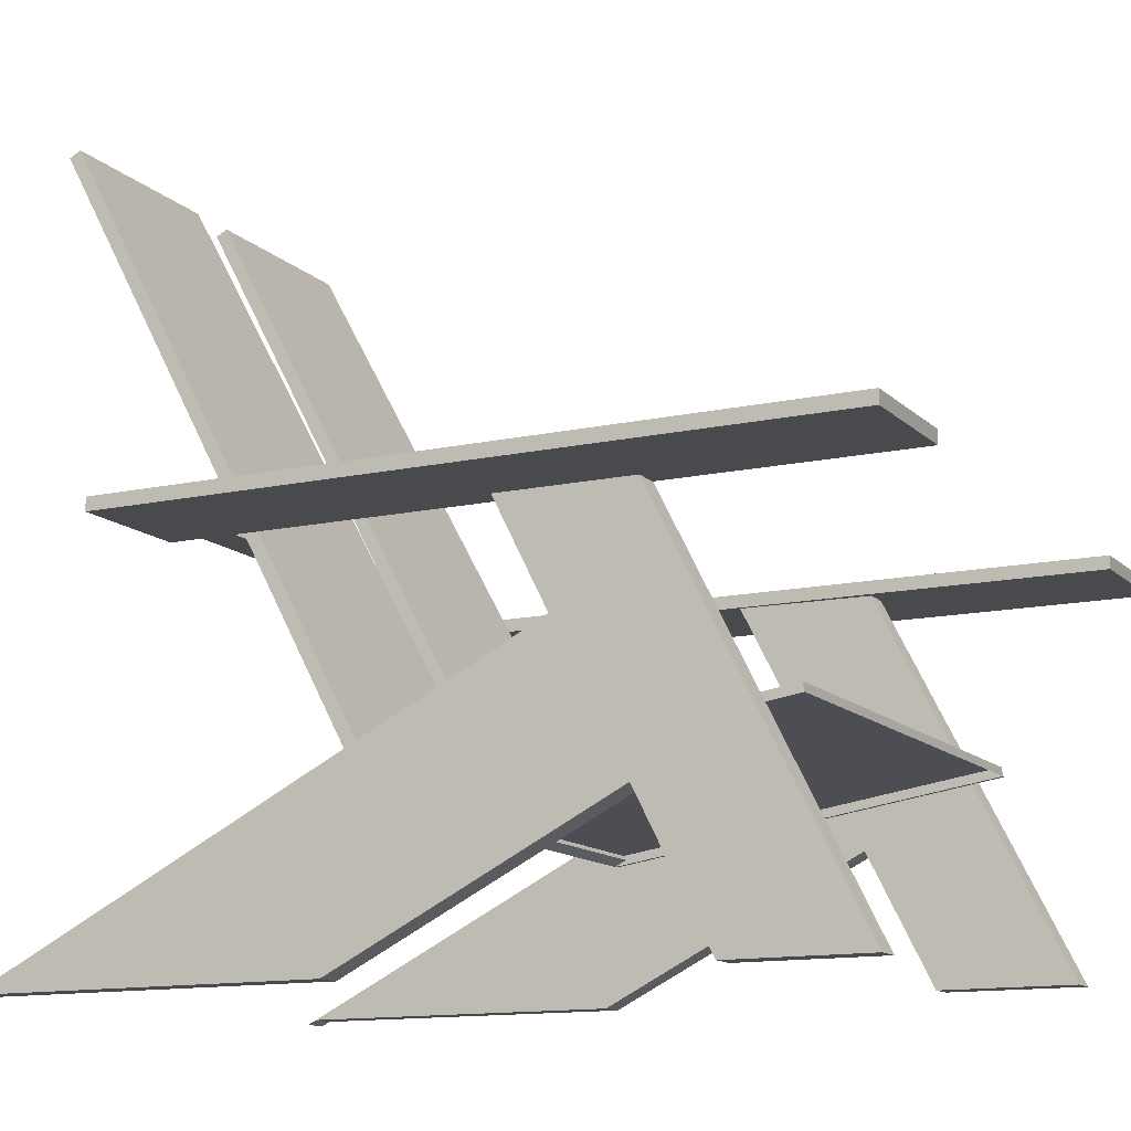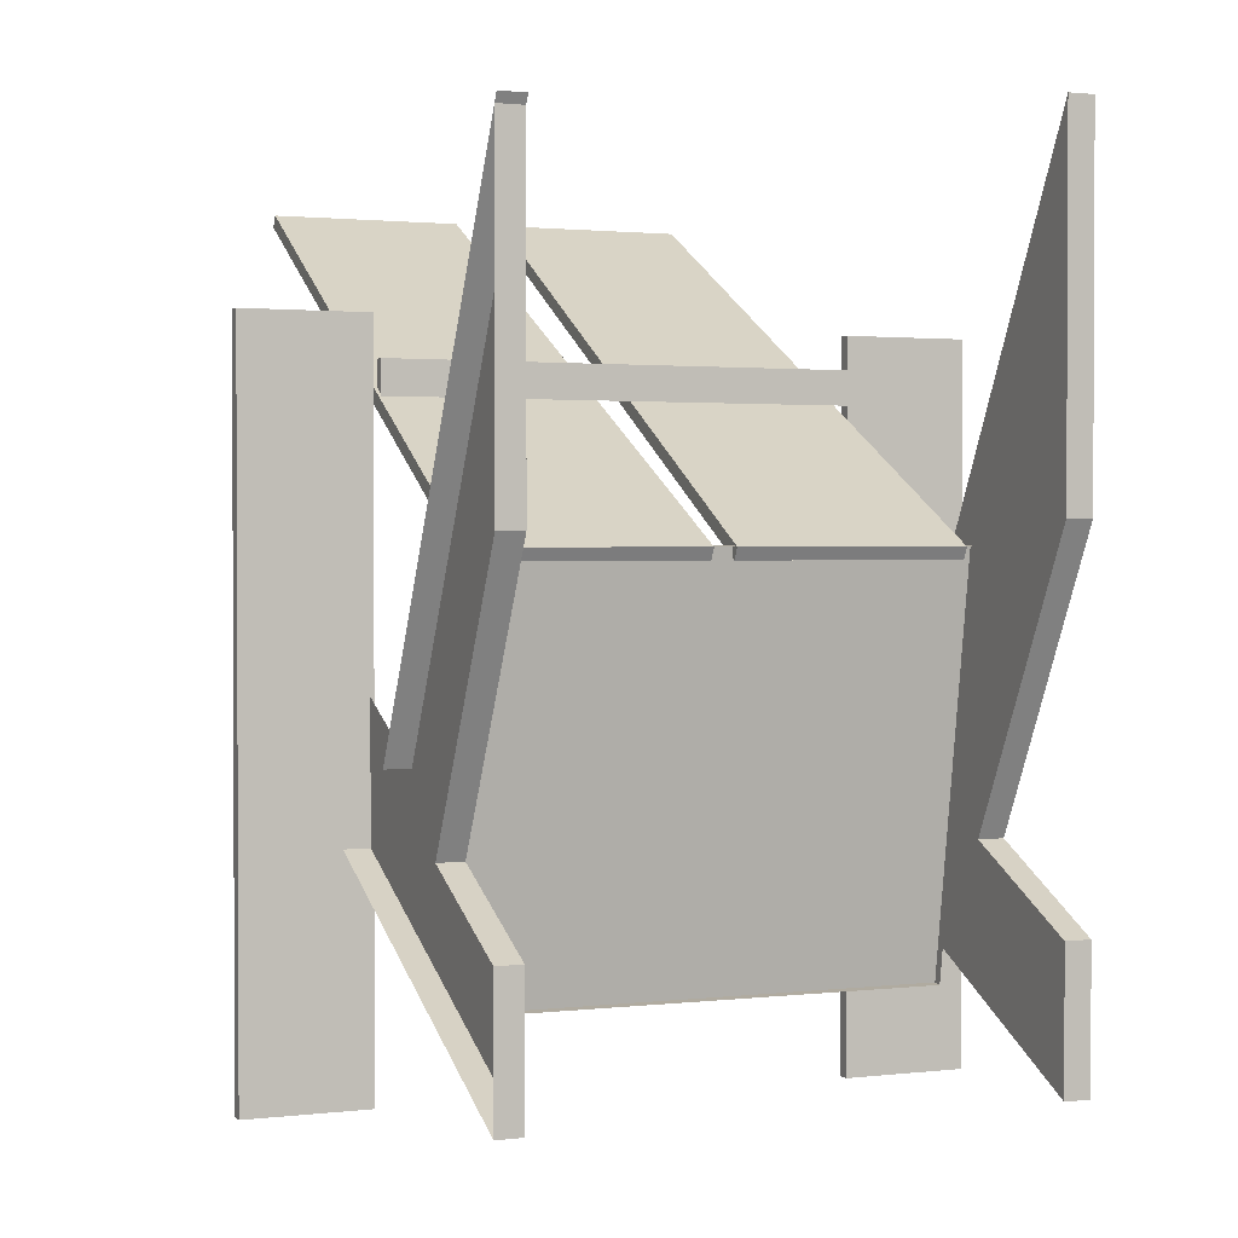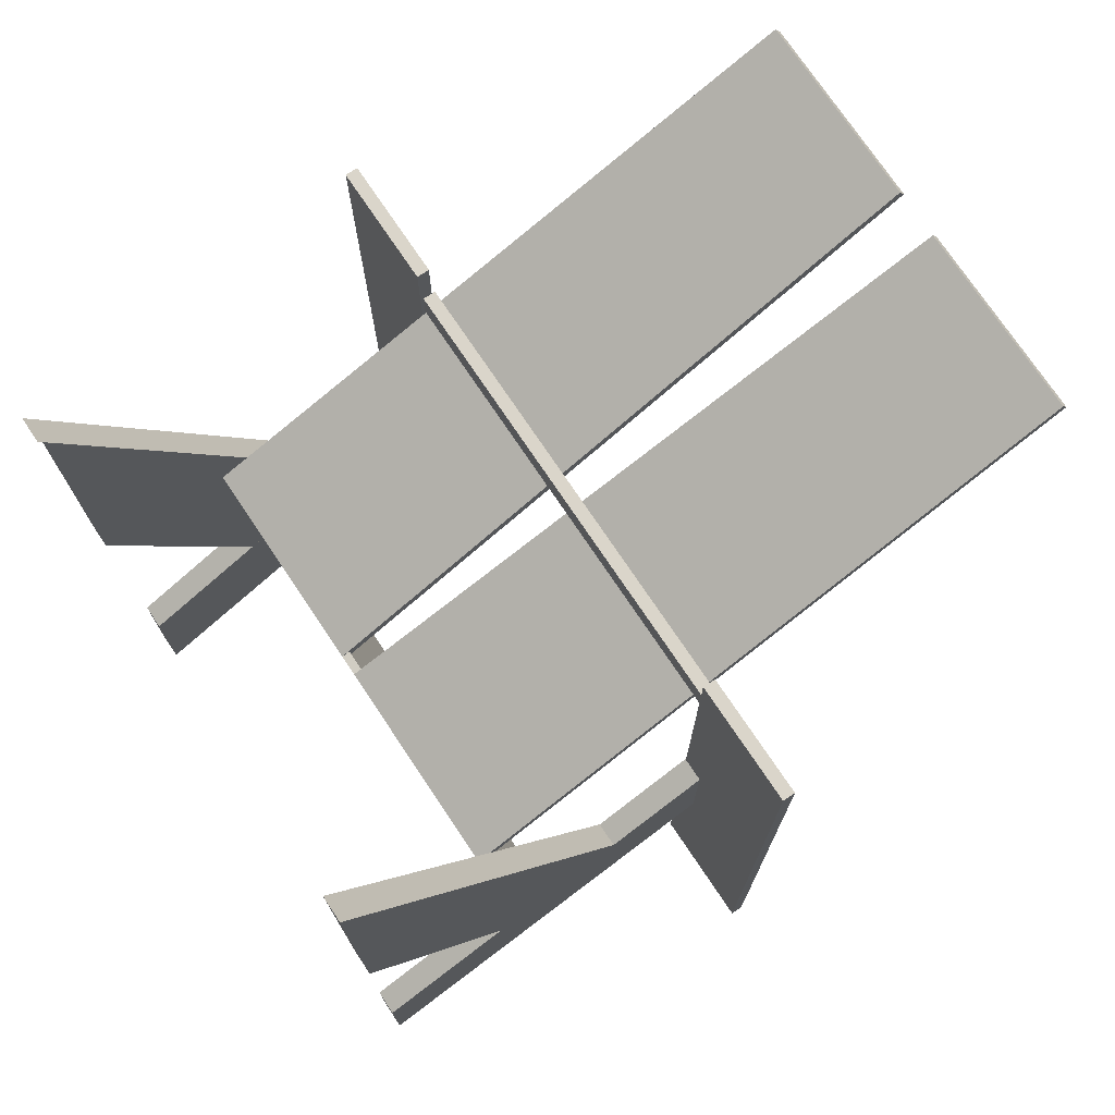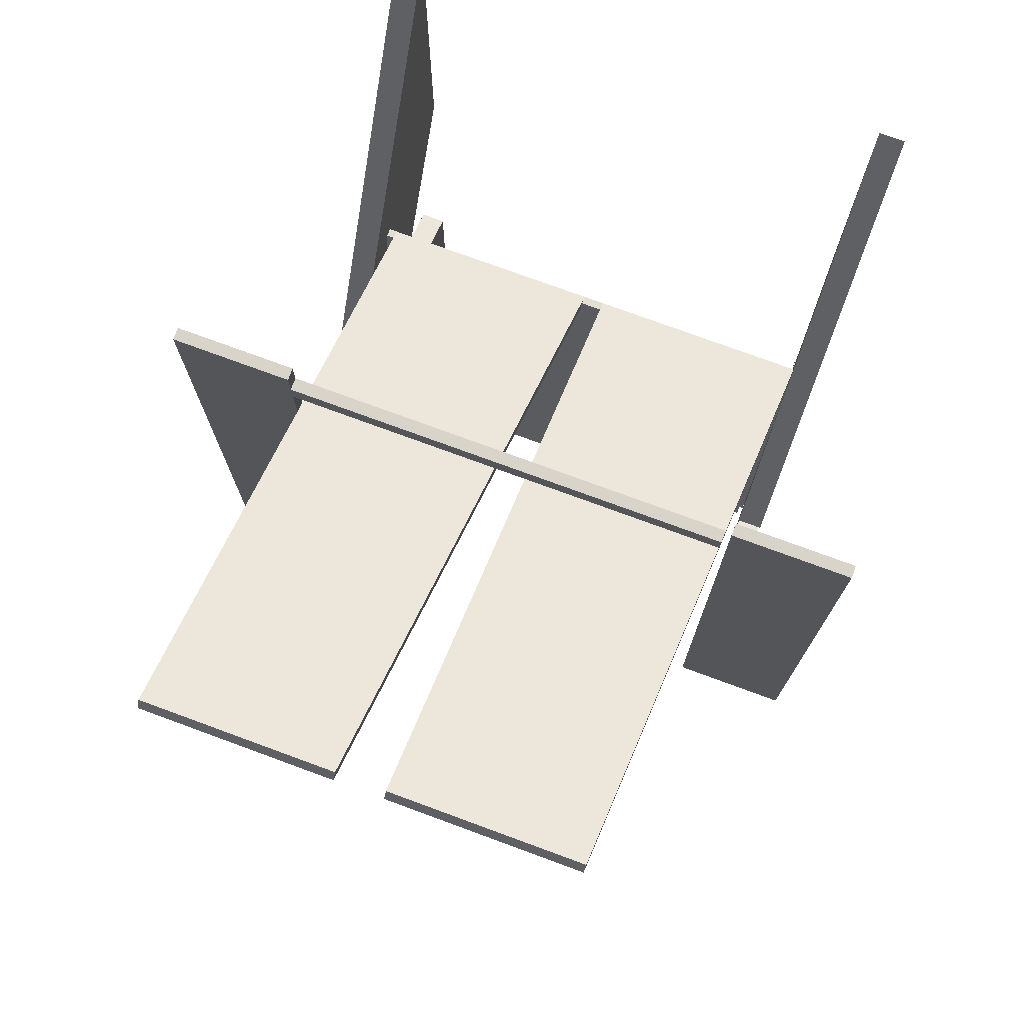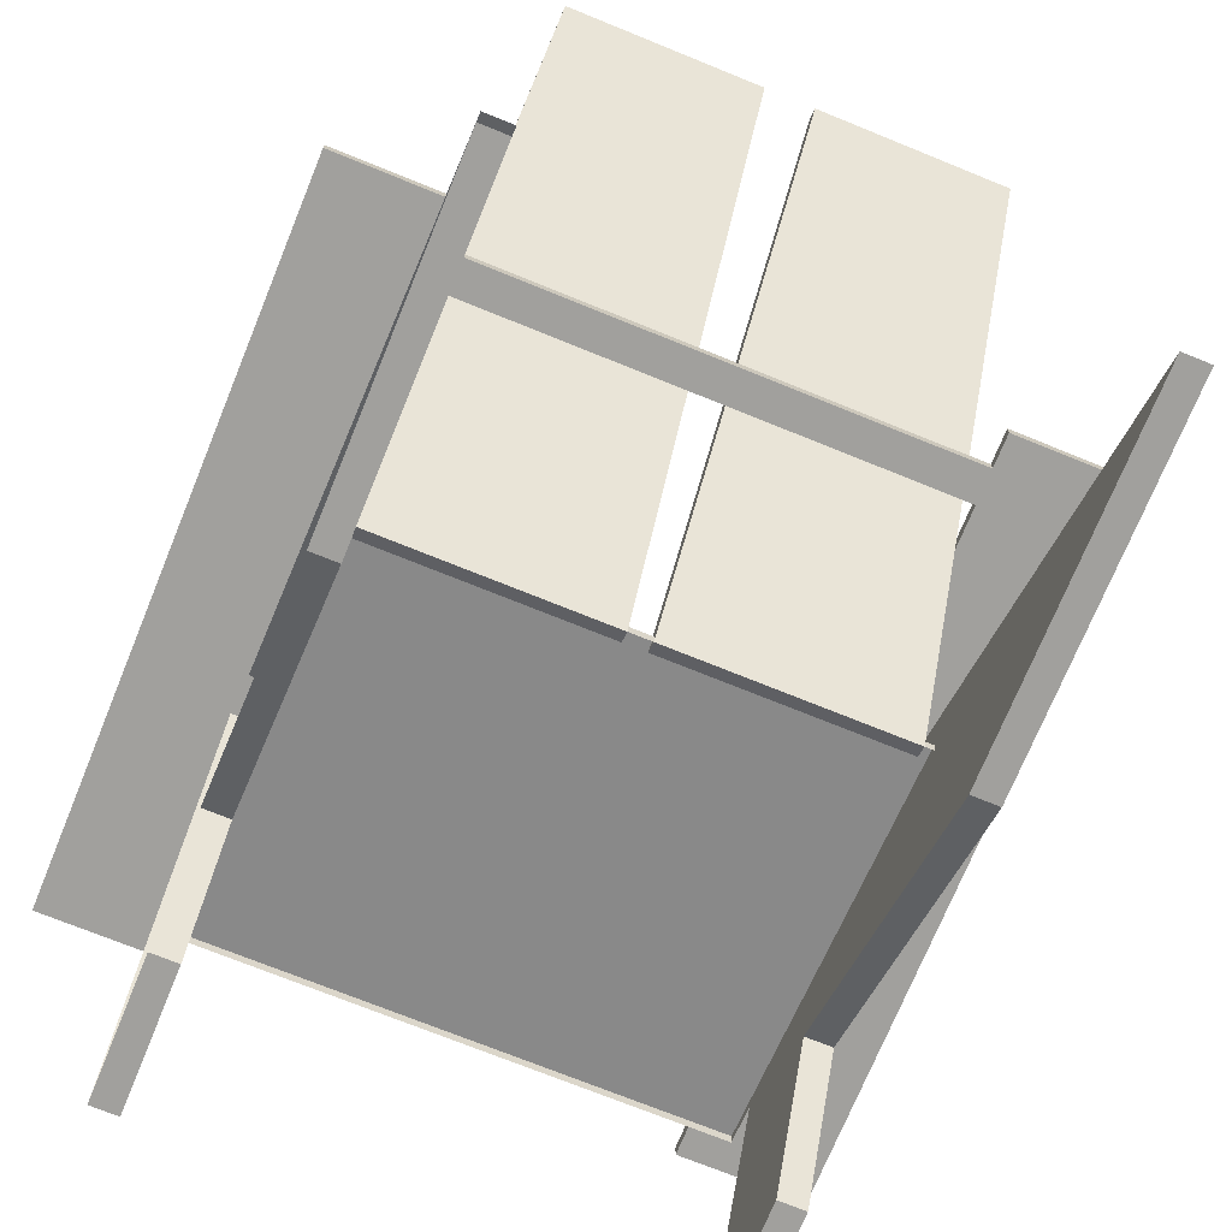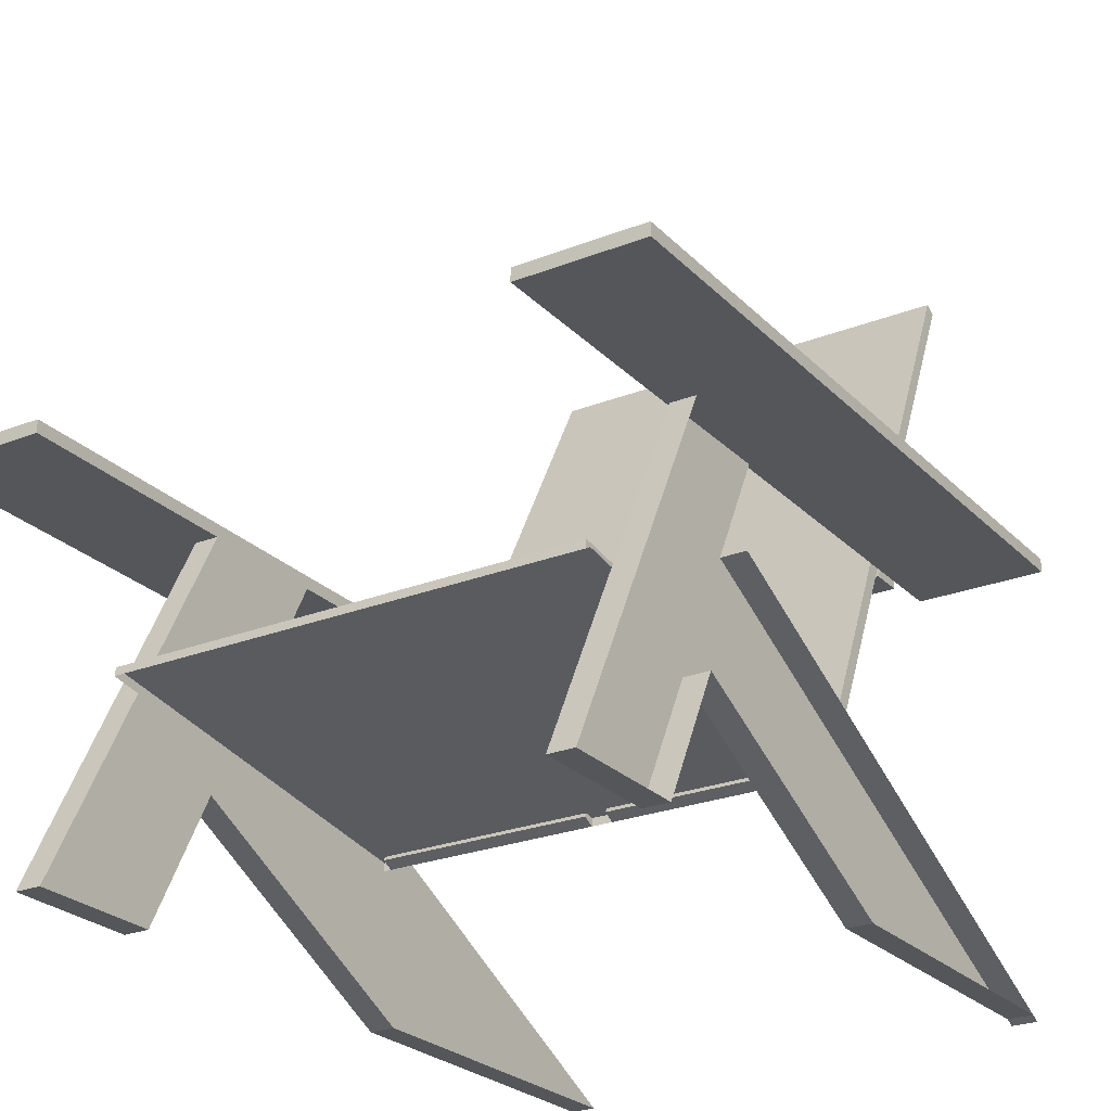
<metadata>
{"format":"obj","ext":"obj","renderer":"f3d","projection":"perspective","resolution":1024,"background":"white","views":[{"elev":-13.0,"azim":117.0,"up":"+Y"},{"elev":1.5,"azim":-23.4,"up":"+Z"},{"elev":74.2,"azim":56.2,"up":"+Z"},{"elev":75.7,"azim":-159.8,"up":"+Z"},{"elev":-71.6,"azim":-22.2,"up":"+Y"},{"elev":-25.1,"azim":-147.4,"up":"+Y"}]}
</metadata>
<code>
v 0.1757 -0.1994 0.06049
v 0.1757 0.005471 -0.09036
v 0.1757 -0.09697 -0.1421
v 0.1757 -0.1994 0.3149
v 0.1757 0.08345 -0.1482
v 0.1944 -0.09697 -0.1421
v 0.1757 -0.1994 -0.1939
v 0.1757 0.08345 -0.05094
v 0.1944 -0.1994 0.06049
v 0.1757 -0.1994 -0.2912
v 0.1944 0.005471 -0.09036
v 0.1944 -0.1994 0.3149
v 0.1944 -0.1994 -0.2912
v 0.1944 0.08345 -0.1482
v 0.1944 -0.1994 -0.1939
v 0.1944 0.08345 -0.05094
v 0.1687 0.3627 0.2762
v 0.00748 -0.08983 0.03499
v 0.1687 -0.08983 0.03499
v 0.02798 0.3627 0.2762
v 0.1687 -0.09425 0.04326
v 0.1687 -0.08807 0.04421
v 0.02798 0.3583 0.2845
v 0.00748 -0.09425 0.04326
v 0.1687 0.3583 0.2845
v 0.1746 -0.09425 0.04326
v 0.00748 -0.08807 0.04421
v 0.1746 -0.08807 0.04421
v -0.008106 -0.08807 0.04421
v 0.1746 -0.06618 -0.09806
v -0.008106 -0.09425 0.04326
v 0.1746 -0.04429 -0.2403
v -0.1662 -0.08807 0.04421
v 0.1746 -0.05047 -0.2413
v -0.1662 -0.09425 0.04326
v -0.1662 -0.06618 -0.09806
v -0.1662 -0.05047 -0.2413
v -0.1693 -0.08983 0.03499
v -0.1488 0.3583 0.2845
v -0.1662 -0.04429 -0.2403
v -0.008106 -0.08983 0.03499
v -0.1693 -0.09425 0.04326
v -0.008106 0.3583 0.2845
v -0.008106 0.3627 0.2762
v -0.1488 0.3627 0.2762
v -0.1693 -0.05047 -0.2413
v -0.1881 -0.1949 0.2943
v -0.1693 -0.1917 0.2879
v -0.1693 -0.1949 0.2943
v -0.1881 -0.1917 0.2879
v -0.1881 0.001176 -0.09362
v -0.1693 -0.1917 0.0524
v -0.1693 0.001176 -0.09362
v -0.1881 -0.1917 0.0524
v -0.1693 -0.09363 -0.1415
v -0.1881 -0.09363 -0.1415
v -0.1881 -0.1884 -0.1895
v -0.1693 -0.1884 -0.1895
v -0.1693 -0.1884 -0.2868
v -0.1881 -0.1884 -0.2868
v -0.1693 0.08096 -0.1506
v -0.1881 0.08096 -0.1506
v -0.1693 0.08155 -0.05298
v 0.1763 0.08146 0.1881
v 0.1763 0.09084 0.1644
v 0.1763 0.08146 0.1644
v 0.1763 0.09084 0.1881
v -0.1614 0.08146 0.1644
v 0.1763 0.08146 -0.3247
v 0.267 0.09084 0.1881
v 0.1763 0.09084 0.1468
v -0.1614 0.09084 0.1644
v 0.1763 0.08146 0.14
v 0.267 0.08146 -0.3247
v 0.267 0.08146 0.1881
v 0.1763 0.09084 -0.3247
v -0.1614 0.09084 0.1468
v -0.1614 0.08146 0.14
v 0.267 0.09084 -0.3247
v -0.2573 0.09093 -0.3194
v -0.1666 0.09093 0.1934
v -0.1666 0.09093 -0.3194
v -0.2573 0.09093 0.1934
v -0.1666 0.08155 -0.3194
v -0.1666 0.08155 0.1934
v -0.2573 0.08155 -0.3194
v -0.2573 0.08155 0.1934
v -0.1879 0.08155 -0.05342
g mesh1_mesh1-geometry
f 1 2 3
f 2 1 4
f 5 3 2
f 6 1 3
f 5 7 3
f 5 2 8
f 1 6 9
f 7 5 10
f 11 9 6
f 9 11 12
f 5 13 10
f 13 5 14
f 6 14 11
f 15 14 6
f 11 14 16
f 14 15 13
g mesh1_mesh1-geometry
f 3 2 1
f 4 1 2
f 2 3 5
f 3 1 6
f 9 4 1
f 1 4 9
f 12 2 4
f 4 2 12
f 3 7 5
f 8 2 5
f 9 6 1
f 7 6 3
f 3 6 7
f 4 9 12
f 12 9 4
f 2 12 11
f 11 12 2
f 10 5 7
f 2 16 8
f 8 16 2
f 8 14 5
f 5 14 8
f 6 9 11
f 6 7 15
f 15 7 6
f 12 11 9
f 16 2 11
f 11 2 16
f 10 13 5
f 13 7 10
f 10 7 13
f 14 8 16
f 16 8 14
f 14 5 13
f 11 14 6
f 7 13 15
f 15 13 7
f 6 14 15
f 16 14 11
f 13 15 14
g mesh2_mesh2-geometry
f 17 18 19
f 18 17 20
f 18 21 19
f 19 21 18
f 19 22 17
f 17 23 20
f 20 23 17
f 20 24 18
f 18 24 20
f 21 18 24
f 24 18 21
f 22 19 21
f 17 22 25
f 23 17 25
f 25 17 23
f 24 20 23
f 23 20 24
f 22 21 24
f 24 21 22
f 23 21 24
f 24 21 23
f 22 26 21
f 21 26 22
f 25 22 21
f 21 22 25
f 21 23 25
f 25 23 21
f 22 24 27
f 27 24 22
f 26 22 28
f 28 22 26
f 24 29 27
f 27 29 24
f 30 26 28
f 29 24 31
f 31 24 29
f 32 26 30
f 31 33 29
f 29 33 31
f 26 32 34
f 33 31 35
f 35 31 33
f 35 36 33
f 33 36 35
f 32 37 34
f 31 38 35
f 35 38 31
f 35 39 31
f 31 39 35
f 35 40 36
f 36 40 35
f 37 32 40
f 38 31 41
f 41 31 38
f 35 38 42
f 42 38 35
f 39 35 42
f 42 35 39
f 31 39 43
f 43 39 31
f 40 35 37
f 37 35 40
f 31 44 41
f 44 38 41
f 45 42 38
f 38 42 45
f 42 37 35
f 35 37 42
f 42 45 39
f 39 45 42
f 39 44 43
f 43 44 39
f 44 31 43
f 38 44 45
f 37 42 46
f 46 42 37
f 44 39 45
f 45 39 44
g mesh2_mesh2-geometry
f 19 18 17
f 20 17 18
f 17 22 19
f 21 19 22
f 25 22 17
f 36 22 27
f 27 22 36
f 22 30 28
f 28 30 22
f 28 26 30
f 36 27 29
f 29 27 36
f 30 22 36
f 36 22 30
f 30 26 32
f 36 29 33
f 33 29 36
f 36 32 30
f 30 32 36
f 34 32 26
f 32 36 40
f 40 36 32
f 34 37 32
f 40 32 37
f 41 44 31
f 41 38 44
f 43 31 44
f 45 44 38
g mesh3_mesh3-geometry
f 47 48 49
f 48 47 50
f 49 48 47
f 50 47 48
f 48 51 50
f 50 51 48
f 50 52 48
f 48 52 50
f 51 48 53
f 53 48 51
f 52 50 54
f 54 50 52
f 52 55 54
f 56 54 55
f 57 55 56
f 56 55 57
f 55 57 58
f 58 57 55
f 57 59 58
f 58 59 57
f 59 57 60
f 60 57 59
f 61 62 59
f 60 59 62
g mesh3_mesh3-geometry
f 52 53 48
f 48 53 52
f 54 55 52
f 53 52 55
f 55 52 53
f 55 54 56
f 55 63 53
f 53 63 55
f 55 61 63
f 63 61 55
f 58 61 55
f 55 61 58
f 61 58 59
f 59 58 61
f 59 62 61
f 62 59 60
g mesh4_mesh4-geometry
f 64 65 66
f 65 64 67
f 66 65 64
f 67 64 65
f 65 68 66
f 66 68 65
f 66 64 69
f 64 70 67
f 67 70 64
f 65 71 67
f 68 65 72
f 72 65 68
f 66 73 68
f 69 64 74
f 73 66 69
f 70 64 75
f 75 64 70
f 67 76 70
f 71 76 67
f 71 65 77
f 72 77 65
f 77 68 72
f 72 68 77
f 78 68 73
f 75 74 64
f 69 74 76
f 69 76 73
f 75 70 74
f 79 70 76
f 71 73 76
f 73 77 71
f 71 77 73
f 68 77 78
f 78 77 68
f 77 73 78
f 78 73 77
f 79 76 74
f 79 74 70
g mesh4_mesh4-geometry
f 69 64 66
f 67 71 65
f 68 73 66
f 74 64 69
f 69 66 73
f 70 76 67
f 67 76 71
f 77 65 71
f 65 77 72
f 73 68 78
f 64 74 75
f 76 74 69
f 73 76 69
f 74 70 75
f 76 70 79
f 76 73 71
f 74 76 79
f 70 74 79
g mesh5_mesh5-geometry
f 80 81 82
f 81 80 83
f 81 84 82
f 84 80 82
f 84 81 85
f 80 84 86
f 87 84 85
f 84 87 86
g mesh5_mesh5-geometry
f 82 81 80
f 83 80 81
f 82 84 81
f 82 80 84
f 80 87 83
f 83 87 80
f 87 81 83
f 83 81 87
f 85 81 84
f 86 84 80
f 87 80 86
f 86 80 87
f 81 87 85
f 85 87 81
f 85 84 87
f 86 87 84
g mesh6_mesh6-geometry
l 25 21
l 25 23
l 24 21
l 21 19
l 23 24
l 23 20
l 24 18
l 24 27
l 24 22
g mesh7_mesh7-geometry
l 43 39
l 39 42
l 39 45
l 42 38
l 42 35
l 35 33
l 35 31
l 37 35
l 31 41
l 31 29
g mesh8_mesh8-geometry
l 16 11
l 16 14
l 8 16
l 2 11
g mesh9_mesh9-geometry
l 13 15
l 10 13
l 7 15
l 6 15
l 3 6
g mesh10_mesh10-geometry
l 26 28
g mesh11_mesh11-geometry
l 12 4
g mesh12_mesh12-geometry
l 87 85
l 86 87
l 87 83
l 85 81
l 86 80
g mesh13_mesh13-geometry
l 64 67
l 64 75
l 66 64
l 67 70
l 65 67
l 65 66
g mesh14_mesh14-geometry
l 78 77
g mesh15_mesh15-geometry
l 72 68
g mesh16_mesh16-geometry
l 51 88
l 56 51
l 62 88
l 88 63
g mesh17_mesh17-geometry
l 48 50
g mesh18_mesh18-geometry
l 55 58
l 58 59
l 57 58
l 60 59
g mesh19_mesh19-geometry
l 54 52

</code>
